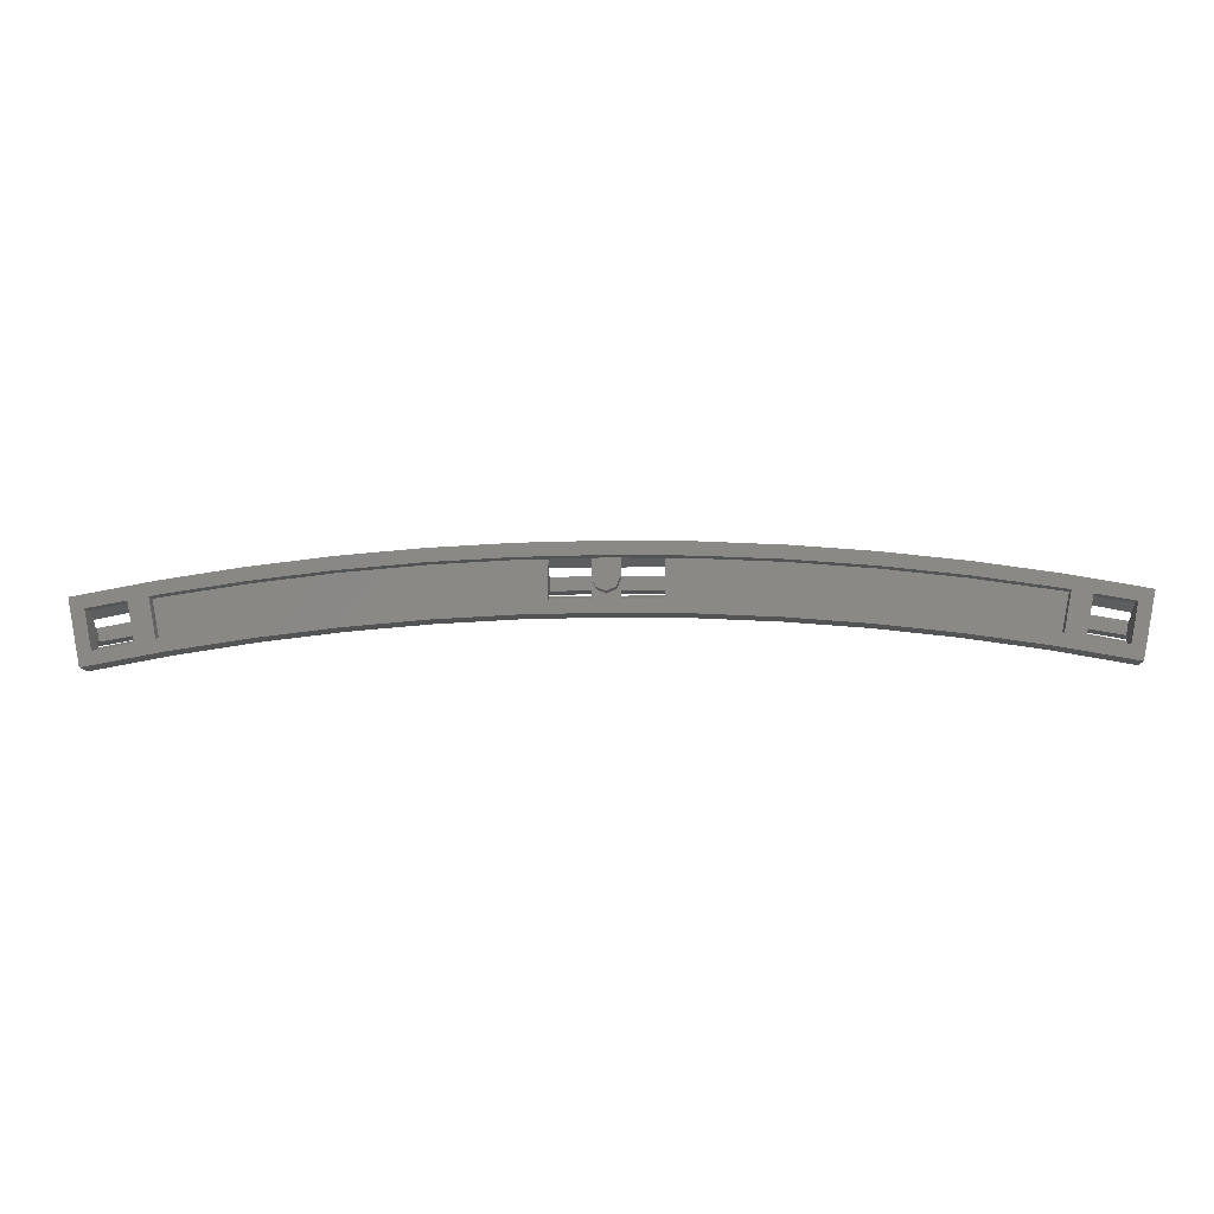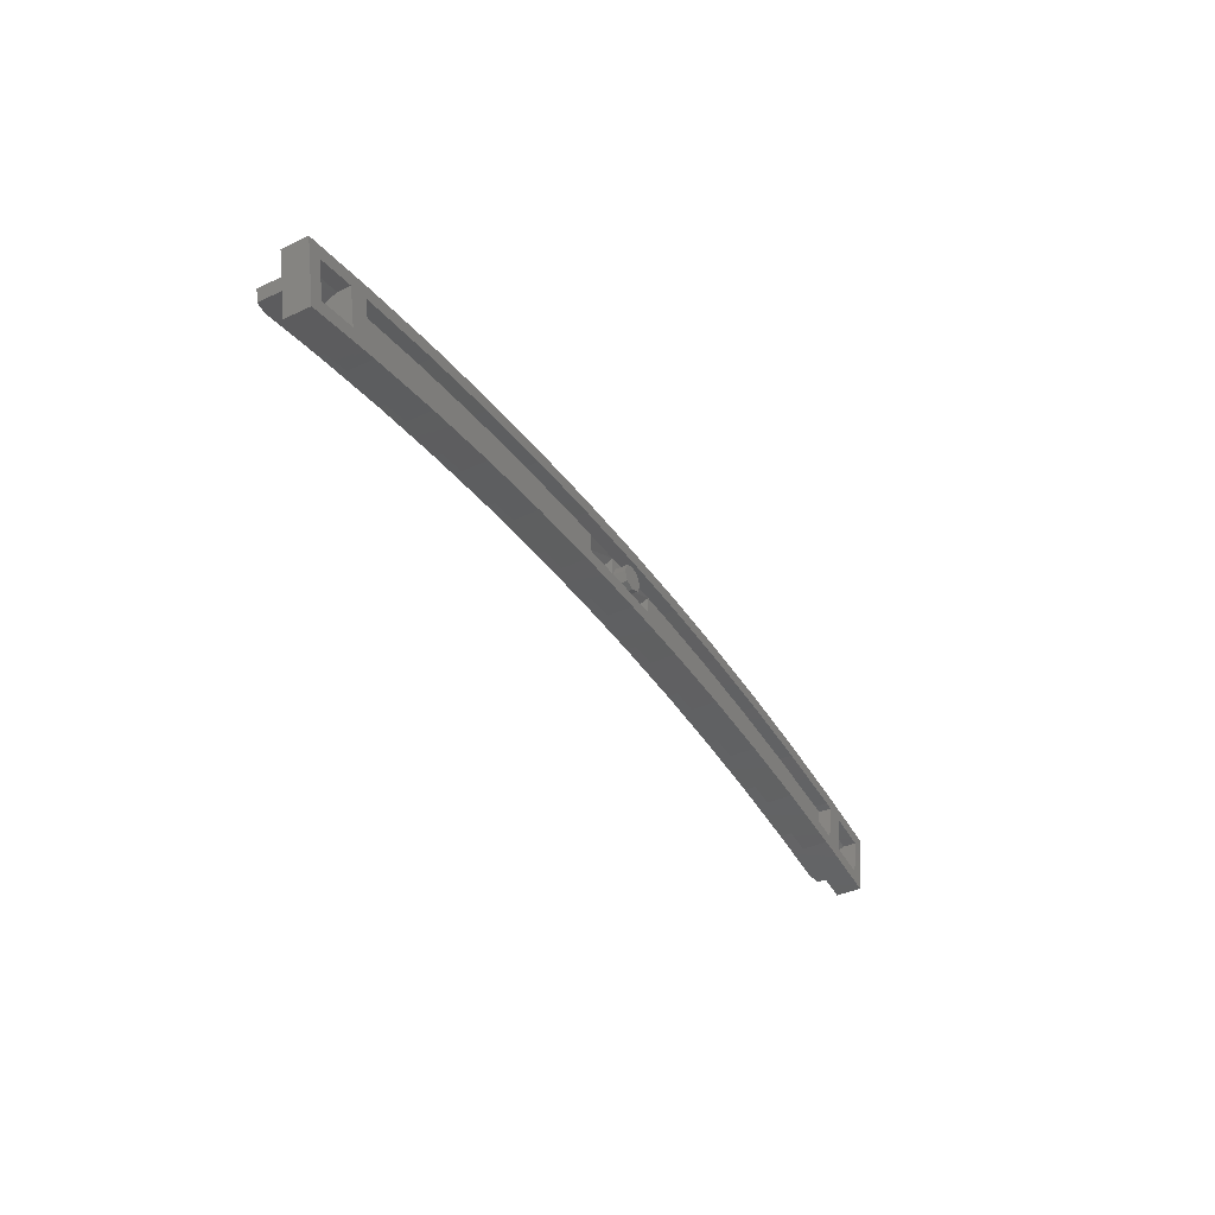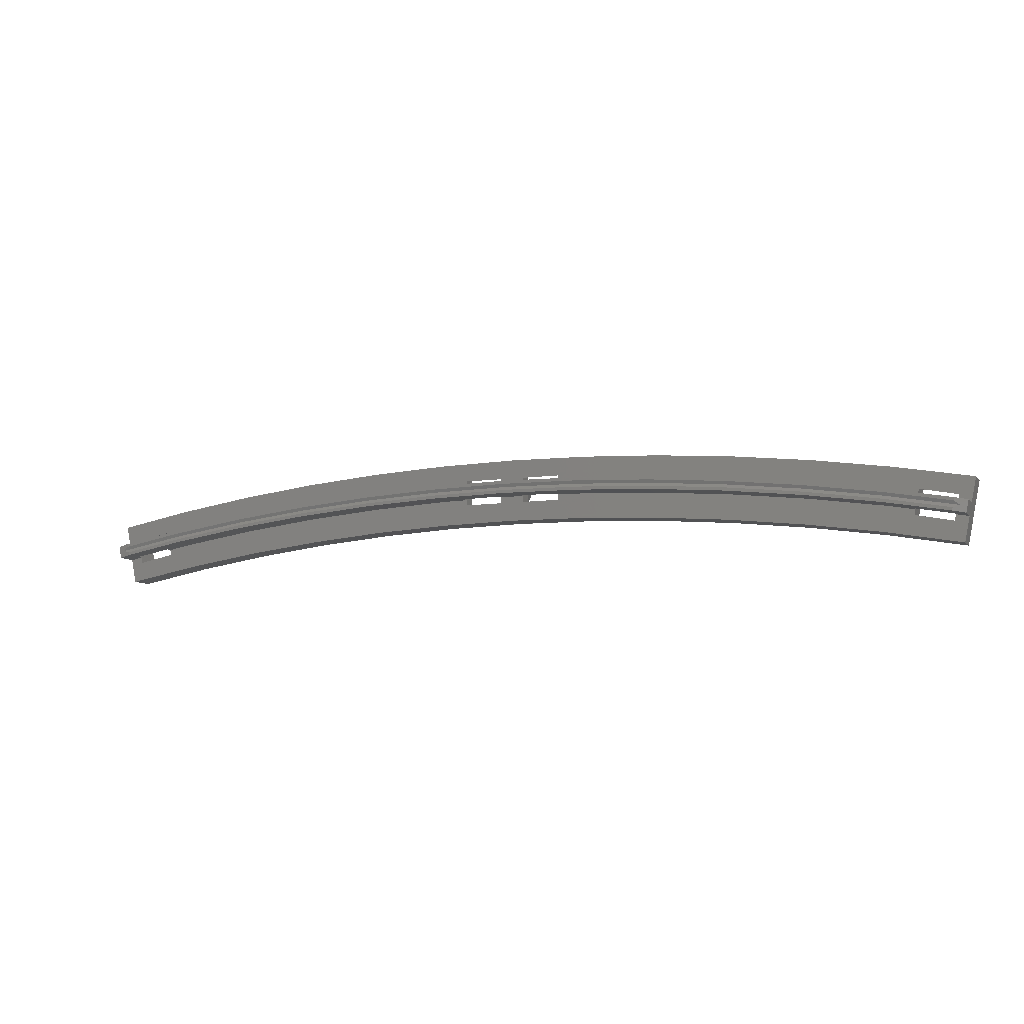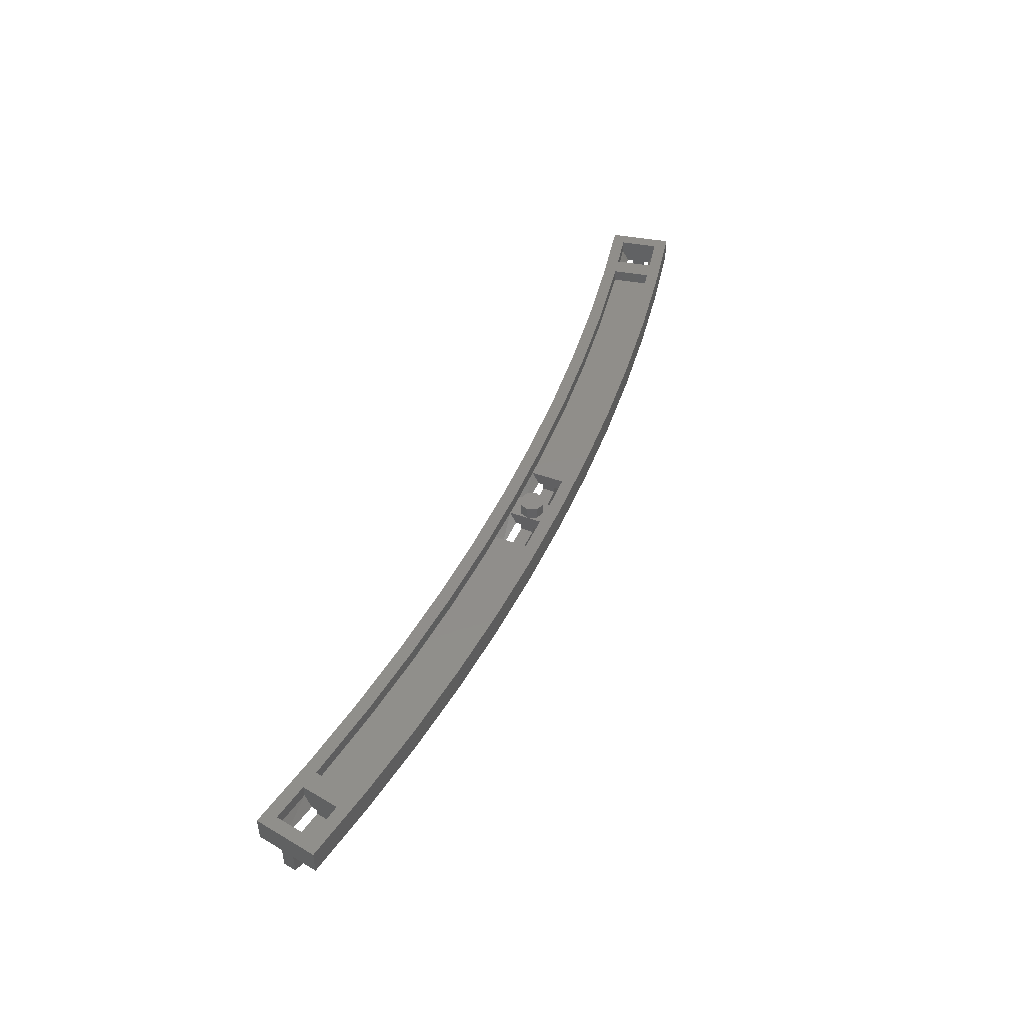
<metadata>
{"format":"stl","ext":"stl","renderer":"f3d","projection":"perspective","resolution":1024,"background":"white","views":[{"elev":-9.6,"azim":-177.5,"up":"+Z"},{"elev":-38.7,"azim":120.3,"up":"+Z"},{"elev":-8.5,"azim":21.8,"up":"+Z"},{"elev":46.4,"azim":-67.4,"up":"+Y"}]}
</metadata>
<code>
# stl→obj: 322 verts, 554 faces
v 5.837 0.04 -0.6549
v 5.868 0.04 -0.498
v 5.774 0.02 -0.5621
v -5.774 0.02 -0.5621
v -5.868 0.04 -0.498
v -5.837 0.04 -0.6549
v 0.16 0.64 0
v 0.1131 0.64 -0.1131
v 0 0.64 0
v 0 0.64 -0.16
v -0.1131 0.64 -0.1131
v -0.16 0.64 -0
v -0.1131 0.64 0.1131
v -0 0.64 0.16
v 0.1131 0.64 0.1131
v 4.848 0.48 -0.6375
v 4.848 0.64 -0.6375
v 3.884 0.64 -0.4946
v 3.884 0.48 -0.4946
v 3.947 0.48 -0.01873
v 4.926 0.48 -0.1639
v 3.864 0.64 -0.6532
v 4.822 0.64 -0.7954
v 4.822 0.32 -0.7954
v 4.874 0.32 -0.4796
v 3.905 0.32 -0.336
v 3.864 0.32 -0.6532
v 3.911 0 -0.2963
v 3.905 0 -0.336
v 4.874 0 -0.4796
v 4.88 0 -0.4402
v 4.887 0.02 -0.4007
v 3.916 0.02 -0.2567
v 3.921 0 -0.217
v 4.893 0 -0.3612
v 3.947 0.64 -0.01873
v 3.968 0.64 0.1399
v 4.952 0.64 -0.006052
v 4.926 0.64 -0.1639
v 4.9 0.32 -0.3218
v 4.952 0.32 -0.006052
v 3.968 0.32 0.1399
v 3.926 0.32 -0.1774
v 3.926 0 -0.1774
v 4.9 0 -0.3218
v 2.917 0.64 -0.3833
v 2.917 0.48 -0.3833
v 2.964 0.48 0.09438
v 3.947 0.48 -0.0187
v 2.901 0.64 -0.5425
v 2.933 0.32 -0.2241
v 2.901 0.32 -0.5425
v 2.937 0 -0.1843
v 2.933 0 -0.2241
v 3.916 0.02 -0.2566
v 2.941 0.02 -0.1445
v 2.944 0 -0.1046
v 2.964 0.64 0.09438
v 2.98 0.64 0.2536
v 3.947 0.64 -0.0187
v 3.926 0.32 -0.1773
v 2.98 0.32 0.2536
v 2.948 0.32 -0.06486
v 2.948 0 -0.06486
v 3.926 0 -0.1773
v 1.946 0.64 -0.3037
v 1.946 0.48 -0.3037
v 1.978 0.48 0.1753
v 2.964 0.48 0.0944
v 1.936 0.64 -0.4634
v 1.957 0.32 -0.1441
v 1.936 0.32 -0.4634
v 1.959 0 -0.1041
v 1.957 0 -0.1441
v 1.962 0.02 -0.06424
v 1.965 0 -0.02431
v 1.978 0.64 0.1753
v 1.988 0.64 0.3349
v 2.964 0.64 0.0944
v 2.948 0.32 -0.06483
v 1.988 0.32 0.3349
v 1.967 0.32 0.01559
v 1.967 0 0.01559
v 2.948 0 -0.06483
v 0.9737 0.64 -0.2559
v 0.9737 0.48 -0.2559
v 0.9894 0.48 0.2238
v 0.9685 0.64 -0.4158
v 0.979 0.32 -0.09604
v 0.9685 0.32 -0.4158
v 0.9803 0 -0.05604
v 0.979 0 -0.09604
v 1.962 0.02 -0.06423
v 0.9816 0.02 -0.01608
v 0.9829 0 0.02392
v 1.965 0 -0.02432
v 0.9894 0.64 0.2238
v 0.9947 0.64 0.3837
v 1.967 0.32 0.0156
v 0.9947 0.32 0.3837
v 0.9842 0.32 0.06388
v 0.9842 0 0.06388
v 1.967 0 0.0156
v -3.947 0.64 -0.01873
v -3.947 0.48 -0.01873
v -4.926 0.48 -0.1639
v -4.926 0.64 -0.1639
v -3.968 0.32 0.1399
v -3.968 0.64 0.1399
v -4.952 0.64 -0.006052
v -4.952 0.32 -0.006052
v -4.9 0.32 -0.3218
v -4.9 0 -0.3218
v -3.926 0 -0.1774
v -3.926 0.32 -0.1774
v -4.893 0 -0.3612
v -3.921 0 -0.217
v -3.864 0.64 -0.6532
v -3.864 0.32 -0.6532
v -4.822 0.32 -0.7954
v -4.822 0.64 -0.7954
v -4.874 0 -0.4796
v -4.874 0.32 -0.4796
v -3.905 0.32 -0.336
v -3.905 0 -0.336
v -4.887 0.02 -0.4007
v -3.916 0.02 -0.2567
v -3.911 0 -0.2963
v -4.88 0 -0.4402
v -4.848 0.64 -0.6375
v -3.884 0.64 -0.4946
v -3.884 0.48 -0.4946
v -4.848 0.48 -0.6375
v -2.964 0.64 0.09438
v -2.964 0.48 0.09438
v -3.947 0.48 -0.0187
v -3.947 0.64 -0.0187
v -2.98 0.32 0.2536
v -2.98 0.64 0.2536
v -3.926 0.32 -0.1773
v -3.926 0 -0.1773
v -2.948 0 -0.06486
v -2.948 0.32 -0.06486
v -2.944 0 -0.1046
v -2.901 0.64 -0.5425
v -2.901 0.32 -0.5425
v -2.933 0.32 -0.2241
v -2.933 0 -0.2241
v -3.916 0.02 -0.2566
v -2.941 0.02 -0.1445
v -2.937 0 -0.1843
v -2.917 0.64 -0.3833
v -2.917 0.48 -0.3833
v -1.978 0.64 0.1753
v -1.978 0.48 0.1753
v -2.964 0.48 0.0944
v -2.964 0.64 0.0944
v -1.988 0.32 0.3349
v -1.988 0.64 0.3349
v -2.948 0.32 -0.06483
v -2.948 0 -0.06483
v -1.967 0 0.01559
v -1.967 0.32 0.01559
v -1.965 0 -0.02431
v -1.936 0.64 -0.4634
v -1.936 0.32 -0.4634
v -1.957 0.32 -0.1441
v -1.957 0 -0.1441
v -1.962 0.02 -0.06424
v -1.959 0 -0.1041
v -1.946 0.64 -0.3037
v -1.946 0.48 -0.3037
v -0.9894 0.64 0.2238
v -0.9894 0.48 0.2238
v -0.9947 0.32 0.3837
v -0.9947 0.64 0.3837
v -1.967 0.32 0.0156
v -1.967 0 0.0156
v -0.9842 0 0.06388
v -0.9842 0.32 0.06388
v -1.965 0 -0.02432
v -0.9829 0 0.02392
v -0.9685 0.64 -0.4158
v -0.9685 0.32 -0.4158
v -0.979 0.32 -0.09604
v -0.979 0 -0.09604
v -1.962 0.02 -0.06423
v -0.9816 0.02 -0.01608
v -0.9803 0 -0.05604
v -0.9737 0.64 -0.2559
v -0.9737 0.48 -0.2559
v 0 0.48 -0.24
v 0 0.64 -0.24
v -0.64 0.48 -0.2505
v -0.64 0.48 0.2295
v -0.16 0.48 -0.2426
v -0.16 0.48 0.2374
v 0 0.48 0.24
v 0 0.64 -0.4
v -0.64 0.32 -0.16
v -0.64 0.32 -0.09048
v 0 0.32 -0.4
v -0.16 0.32 -0.16
v 0 0.32 -0.08
v -0.16 0.32 -0.0826
v -0.64 0.24 0.06952
v -0.16 0.24 0.0774
v -0.16 0.24 -0.0826
v -0.64 0.24 -0.09048
v -0.16 0.32 0.0774
v -0.16 0.32 0.16
v -0.64 0.32 0.06952
v -0.64 0.32 0.16
v 0 0 -0.08
v 0 0 -0.04
v 0 0.02 0
v 0 0 0.04
v 0 0.64 0.4
v 0 0.64 0.24
v 0 0.32 0.4
v 0 0.32 0.08
v 0 0 0.08
v 5.648 0.48 -0.7832
v 5.648 0.64 -0.7832
v 5.176 0.64 -0.6973
v 5.176 0.48 -0.6973
v 4.94 0.48 -0.6543
v 4.94 0.64 -0.6543
v 5.034 0.48 -0.1835
v 5.034 0.64 -0.1835
v 5.27 0.64 -0.2265
v 5.775 0.64 -0.9688
v 5.742 0.64 -0.3124
v 5.931 0.64 -0.1841
v 5.194 0.32 -0.6085
v 5.207 0.32 -0.5403
v 4.874 0.32 -0.4797
v 5.775 0.32 -0.9688
v 5.665 0.32 -0.7022
v 5.837 0.32 -0.6549
v 5.68 0.32 -0.6262
v 5.239 0.24 -0.3834
v 5.711 0.24 -0.4693
v 5.68 0.24 -0.6262
v 5.207 0.24 -0.5403
v 5.711 0.32 -0.4693
v 5.727 0.32 -0.3883
v 5.742 0.48 -0.3124
v 5.239 0.32 -0.3834
v 5.27 0.48 -0.2265
v 5.256 0.32 -0.2947
v 4.874 0 -0.4797
v 5.68 0 -0.6262
v 5.687 0 -0.587
v 5.703 0 -0.5086
v 4.952 0.64 -0.006055
v 4.952 0.32 -0.006055
v 5.931 0.32 -0.1841
v 5.868 0.32 -0.498
v 5.711 0 -0.4693
v -5.711 0 -0.4693
v -5.703 0 -0.5086
v -5.687 0 -0.587
v -5.68 0 -0.6262
v -5.868 0.32 -0.498
v -5.837 0.32 -0.6549
v -5.775 0.32 -0.9688
v -5.931 0.32 -0.1841
v -5.931 0.64 -0.1841
v -5.775 0.64 -0.9688
v -5.034 0.48 -0.1835
v -5.034 0.64 -0.1835
v -5.27 0.64 -0.2265
v -5.27 0.48 -0.2265
v -5.742 0.48 -0.3124
v -5.742 0.64 -0.3124
v -4.952 0.32 -0.006055
v -4.952 0.64 -0.006055
v -5.711 0.32 -0.4693
v -5.239 0.32 -0.3834
v -5.239 0.24 -0.3834
v -5.711 0.24 -0.4693
v -5.727 0.32 -0.3883
v -5.256 0.32 -0.2947
v -5.207 0.24 -0.5403
v -5.207 0.32 -0.5403
v -4.874 0.32 -0.4797
v -4.874 0 -0.4797
v -5.68 0.32 -0.6262
v -5.68 0.24 -0.6262
v -5.665 0.32 -0.7022
v -5.194 0.32 -0.6085
v -5.176 0.48 -0.6973
v -5.648 0.48 -0.7832
v -5.176 0.64 -0.6973
v -5.648 0.64 -0.7832
v -4.94 0.64 -0.6543
v -4.94 0.48 -0.6543
v 0.16 0.24 0.0774
v 0.16 0.32 0.0774
v 0.64 0.32 0.06952
v 0.64 0.24 0.06952
v 0.16 0.32 0.16
v 0.64 0.32 0.16
v 0.64 0.24 -0.09048
v 0.64 0.32 -0.09048
v 0.16 0.32 -0.0826
v 0.16 0.24 -0.0826
v 0.16 0.48 0.2374
v 0.64 0.48 0.2295
v 0.16 0.32 -0.16
v 0.64 0.32 -0.16
v 0.64 0.48 -0.2505
v 0.16 0.48 -0.2426
v 0.16 0.48 0
v 0.1131 0.48 -0.1131
v 0 0.48 -0.16
v -0.1131 0.48 -0.1131
v -0.16 0.48 -0
v -0.1131 0.48 0.1131
v -0 0.48 0.16
v 0.1131 0.48 0.1131
f 1 2 3
f 4 5 6
f 7 8 9
f 8 10 9
f 10 11 9
f 11 12 9
f 12 13 9
f 13 14 9
f 14 15 9
f 15 7 9
f 16 17 18
f 16 18 19
f 16 19 20
f 16 20 21
f 22 18 17
f 22 17 23
f 24 25 26
f 24 26 27
f 28 29 30
f 28 30 31
f 31 32 33
f 31 33 28
f 34 33 32
f 34 32 35
f 29 26 25
f 29 25 30
f 23 24 27
f 23 27 22
f 36 37 38
f 36 38 39
f 40 41 42
f 40 42 43
f 44 34 35
f 44 35 45
f 43 44 45
f 43 45 40
f 41 38 37
f 41 37 42
f 39 21 20
f 39 20 36
f 19 18 46
f 19 46 47
f 19 47 48
f 19 48 49
f 50 46 18
f 50 18 22
f 27 26 51
f 27 51 52
f 53 54 29
f 53 29 28
f 28 55 56
f 28 56 53
f 57 56 55
f 57 55 34
f 54 51 26
f 54 26 29
f 22 27 52
f 22 52 50
f 58 59 37
f 58 37 60
f 61 42 62
f 61 62 63
f 64 57 34
f 64 34 65
f 63 64 65
f 63 65 61
f 42 37 59
f 42 59 62
f 60 49 48
f 60 48 58
f 47 46 66
f 47 66 67
f 47 67 68
f 47 68 69
f 70 66 46
f 70 46 50
f 52 51 71
f 52 71 72
f 73 74 54
f 73 54 53
f 53 56 75
f 53 75 73
f 76 75 56
f 76 56 57
f 74 71 51
f 74 51 54
f 50 52 72
f 50 72 70
f 77 78 59
f 77 59 79
f 80 62 81
f 80 81 82
f 83 76 57
f 83 57 84
f 82 83 84
f 82 84 80
f 62 59 78
f 62 78 81
f 79 69 68
f 79 68 77
f 67 66 85
f 67 85 86
f 67 86 87
f 67 87 68
f 88 85 66
f 88 66 70
f 72 71 89
f 72 89 90
f 91 92 74
f 91 74 73
f 73 93 94
f 73 94 91
f 95 94 93
f 95 93 96
f 92 89 71
f 92 71 74
f 70 72 90
f 70 90 88
f 97 98 78
f 97 78 77
f 99 81 100
f 99 100 101
f 102 95 96
f 102 96 103
f 101 102 103
f 101 103 99
f 81 78 98
f 81 98 100
f 77 68 87
f 77 87 97
f 104 105 106
f 104 106 107
f 108 109 110
f 108 110 111
f 112 113 114
f 112 114 115
f 113 116 117
f 113 117 114
f 115 108 111
f 115 111 112
f 107 110 109
f 107 109 104
f 118 119 120
f 118 120 121
f 122 123 124
f 122 124 125
f 116 126 127
f 116 127 117
f 128 127 126
f 128 126 129
f 129 122 125
f 129 125 128
f 119 124 123
f 119 123 120
f 121 130 131
f 121 131 118
f 106 105 132
f 106 132 133
f 132 131 130
f 132 130 133
f 134 135 136
f 134 136 137
f 138 139 109
f 138 109 108
f 140 141 142
f 140 142 143
f 141 117 144
f 141 144 142
f 143 138 108
f 143 108 140
f 137 109 139
f 137 139 134
f 145 146 119
f 145 119 118
f 125 124 147
f 125 147 148
f 117 149 150
f 117 150 144
f 151 150 149
f 151 149 128
f 128 125 148
f 128 148 151
f 146 147 124
f 146 124 119
f 118 131 152
f 118 152 145
f 136 135 153
f 136 153 132
f 153 152 131
f 153 131 132
f 154 155 156
f 154 156 157
f 158 159 139
f 158 139 138
f 160 161 162
f 160 162 163
f 161 144 164
f 161 164 162
f 163 158 138
f 163 138 160
f 157 139 159
f 157 159 154
f 165 166 146
f 165 146 145
f 148 147 167
f 148 167 168
f 144 150 169
f 144 169 164
f 170 169 150
f 170 150 151
f 151 148 168
f 151 168 170
f 166 167 147
f 166 147 146
f 145 152 171
f 145 171 165
f 156 155 172
f 156 172 153
f 172 171 152
f 172 152 153
f 173 174 155
f 173 155 154
f 175 176 159
f 175 159 158
f 177 178 179
f 177 179 180
f 178 181 182
f 178 182 179
f 180 175 158
f 180 158 177
f 154 159 176
f 154 176 173
f 183 184 166
f 183 166 165
f 168 167 185
f 168 185 186
f 181 187 188
f 181 188 182
f 189 188 187
f 189 187 170
f 170 168 186
f 170 186 189
f 184 185 167
f 184 167 166
f 165 171 190
f 165 190 183
f 155 174 191
f 155 191 172
f 191 190 171
f 191 171 172
f 192 193 190
f 192 190 191
f 194 191 174
f 194 174 195
f 192 196 197
f 192 197 198
f 183 190 193
f 183 193 199
f 200 201 185
f 200 185 184
f 202 203 200
f 202 200 184
f 202 204 205
f 202 205 203
f 206 207 208
f 206 208 209
f 205 208 207
f 205 207 210
f 211 197 196
f 211 196 203
f 209 201 212
f 209 212 206
f 195 213 200
f 195 200 194
f 196 194 200
f 196 200 203
f 195 197 211
f 195 211 213
f 189 186 214
f 189 214 215
f 215 216 188
f 215 188 189
f 182 188 216
f 182 216 217
f 186 209 208
f 186 208 214
f 208 205 204
f 208 204 214
f 186 185 201
f 186 201 209
f 199 202 184
f 199 184 183
f 173 176 218
f 173 218 219
f 212 213 175
f 212 175 180
f 211 220 175
f 211 175 213
f 221 220 211
f 221 211 210
f 179 182 217
f 179 217 222
f 206 179 222
f 206 222 207
f 180 179 206
f 180 206 212
f 210 207 222
f 210 222 221
f 220 218 176
f 220 176 175
f 219 198 174
f 219 174 173
f 223 224 225
f 223 225 226
f 227 228 17
f 227 17 16
f 227 16 21
f 227 21 229
f 227 229 230
f 227 230 228
f 228 230 231
f 228 231 225
f 232 224 233
f 232 233 234
f 23 17 224
f 23 224 232
f 235 236 237
f 235 237 24
f 238 239 235
f 238 235 24
f 238 240 241
f 238 241 239
f 242 243 244
f 242 244 245
f 241 244 243
f 241 243 246
f 247 248 223
f 247 223 239
f 223 248 233
f 223 233 224
f 245 236 249
f 245 249 242
f 250 251 235
f 250 235 226
f 250 226 225
f 250 225 231
f 223 226 235
f 223 235 239
f 250 248 247
f 250 247 251
f 31 252 253
f 31 253 254
f 254 3 32
f 254 32 31
f 35 32 3
f 35 3 255
f 252 245 244
f 252 244 253
f 253 241 240
f 253 240 1
f 252 237 236
f 252 236 245
f 232 238 24
f 232 24 23
f 39 256 234
f 39 234 233
f 249 251 257
f 249 257 40
f 247 258 257
f 247 257 251
f 259 258 247
f 259 247 246
f 45 35 255
f 45 255 260
f 242 45 260
f 242 260 243
f 40 45 242
f 40 242 249
f 246 260 2
f 246 2 259
f 258 234 256
f 258 256 257
f 233 248 250
f 233 250 231
f 230 229 21
f 230 21 39
f 232 234 258
f 232 258 238
f 240 259 2
f 240 2 1
f 253 1 3
f 253 3 254
f 255 3 2
f 255 2 260
f 261 5 4
f 261 4 262
f 263 4 6
f 263 6 264
f 6 5 265
f 6 265 266
f 267 268 269
f 267 269 270
f 107 106 271
f 107 271 272
f 273 274 275
f 273 275 276
f 277 278 269
f 277 269 268
f 265 5 261
f 265 261 279
f 280 281 113
f 280 113 112
f 282 261 113
f 282 113 281
f 261 262 116
f 261 116 113
f 279 283 268
f 279 268 265
f 284 277 268
f 284 268 283
f 112 277 284
f 112 284 280
f 276 269 278
f 276 278 107
f 121 120 267
f 121 267 270
f 285 286 287
f 285 287 288
f 6 266 289
f 6 289 264
f 264 290 285
f 264 285 288
f 262 4 126
f 262 126 116
f 129 126 4
f 129 4 263
f 263 264 288
f 263 288 129
f 284 283 275
f 284 275 274
f 291 292 293
f 291 293 294
f 273 295 293
f 273 293 274
f 293 292 284
f 293 284 274
f 281 280 286
f 281 286 285
f 296 276 275
f 296 275 294
f 291 294 275
f 291 275 283
f 279 282 290
f 279 290 289
f 285 290 282
f 285 282 281
f 291 289 266
f 291 266 267
f 120 292 291
f 120 291 267
f 120 287 286
f 120 286 292
f 270 296 130
f 270 130 121
f 269 276 296
f 269 296 270
f 295 273 272
f 295 272 297
f 297 272 271
f 297 271 298
f 271 106 133
f 271 133 298
f 133 130 297
f 133 297 298
f 293 295 296
f 293 296 294
f 97 87 198
f 97 198 219
f 100 98 218
f 100 218 220
f 221 222 299
f 221 299 300
f 301 302 102
f 301 102 101
f 299 222 102
f 299 102 302
f 222 217 95
f 222 95 102
f 300 303 220
f 300 220 221
f 304 100 220
f 304 220 303
f 101 100 304
f 101 304 301
f 219 218 98
f 219 98 97
f 88 90 202
f 88 202 199
f 305 306 89
f 305 89 92
f 214 204 307
f 214 307 308
f 214 308 305
f 214 305 92
f 217 216 94
f 217 94 95
f 91 94 216
f 91 216 215
f 215 214 92
f 215 92 91
f 304 303 309
f 304 309 310
f 311 312 313
f 311 313 314
f 313 312 304
f 313 304 310
f 302 301 306
f 302 306 305
f 311 314 309
f 311 309 303
f 300 299 308
f 300 308 307
f 305 308 299
f 305 299 302
f 311 307 204
f 311 204 202
f 90 312 311
f 90 311 202
f 90 89 306
f 90 306 312
f 199 193 85
f 199 85 88
f 198 309 314
f 198 314 192
f 310 87 86
f 310 86 313
f 86 85 193
f 86 193 192
f 7 315 316
f 7 316 8
f 8 316 317
f 8 317 10
f 10 317 318
f 10 318 11
f 11 318 319
f 11 319 12
f 12 319 320
f 12 320 13
f 13 320 321
f 13 321 14
f 14 321 322
f 14 322 15
f 15 322 315
f 15 315 7

</code>
